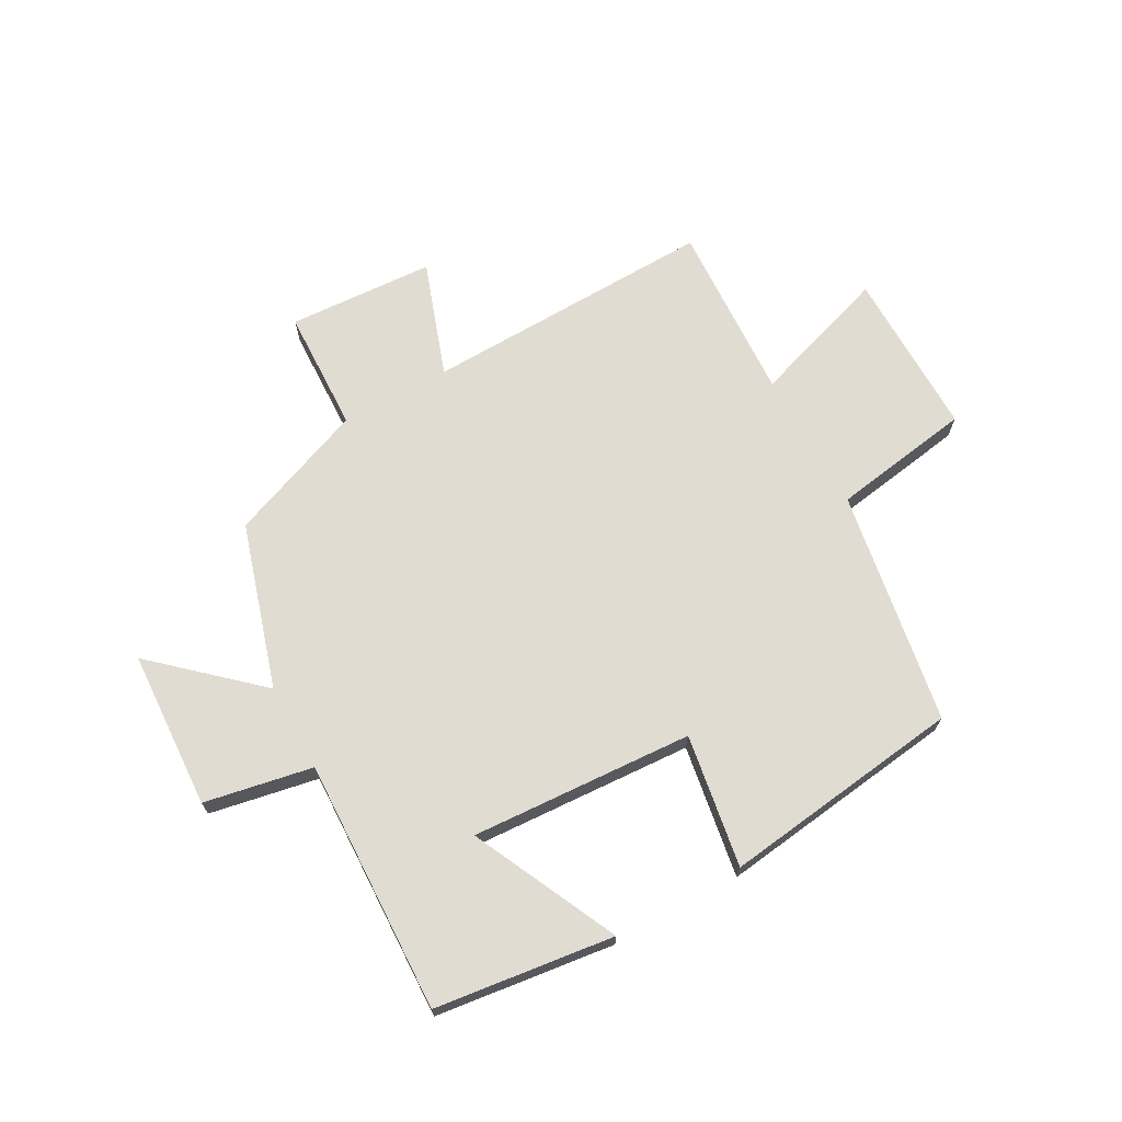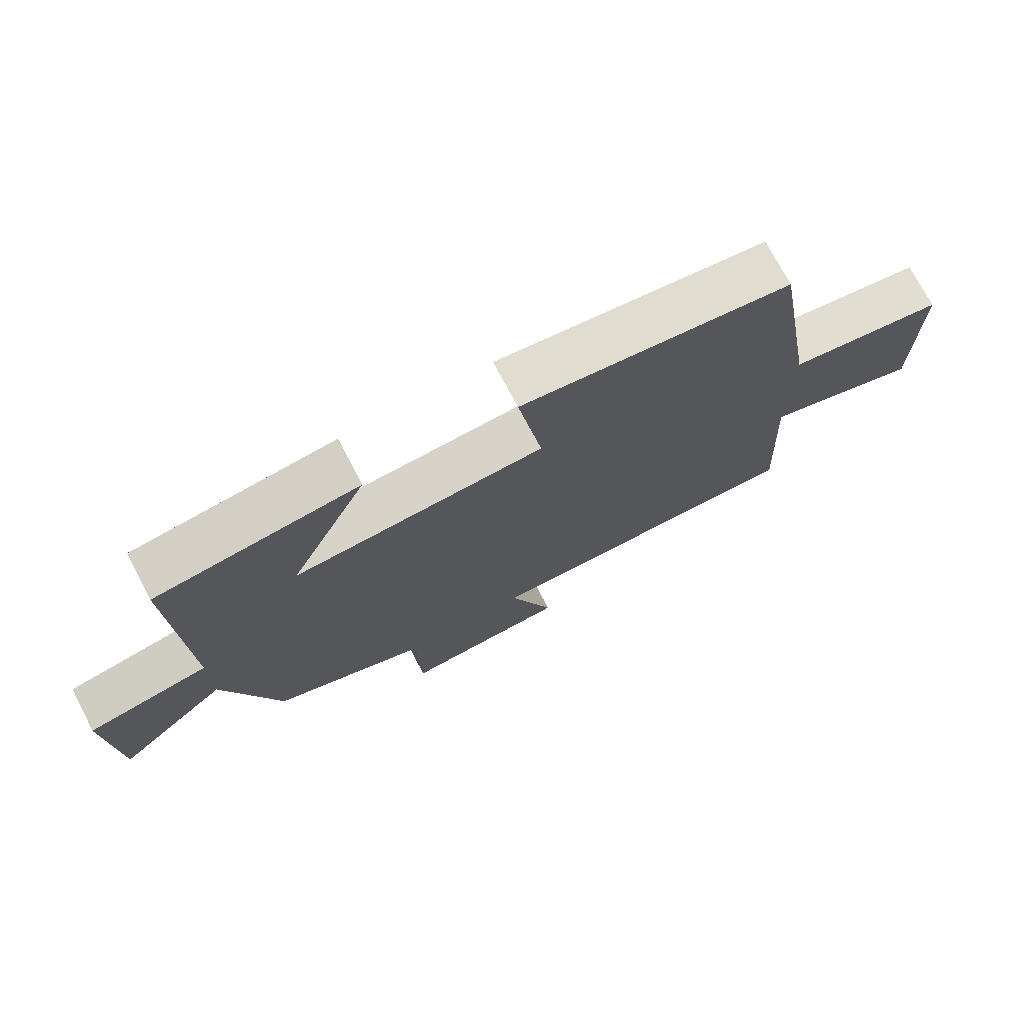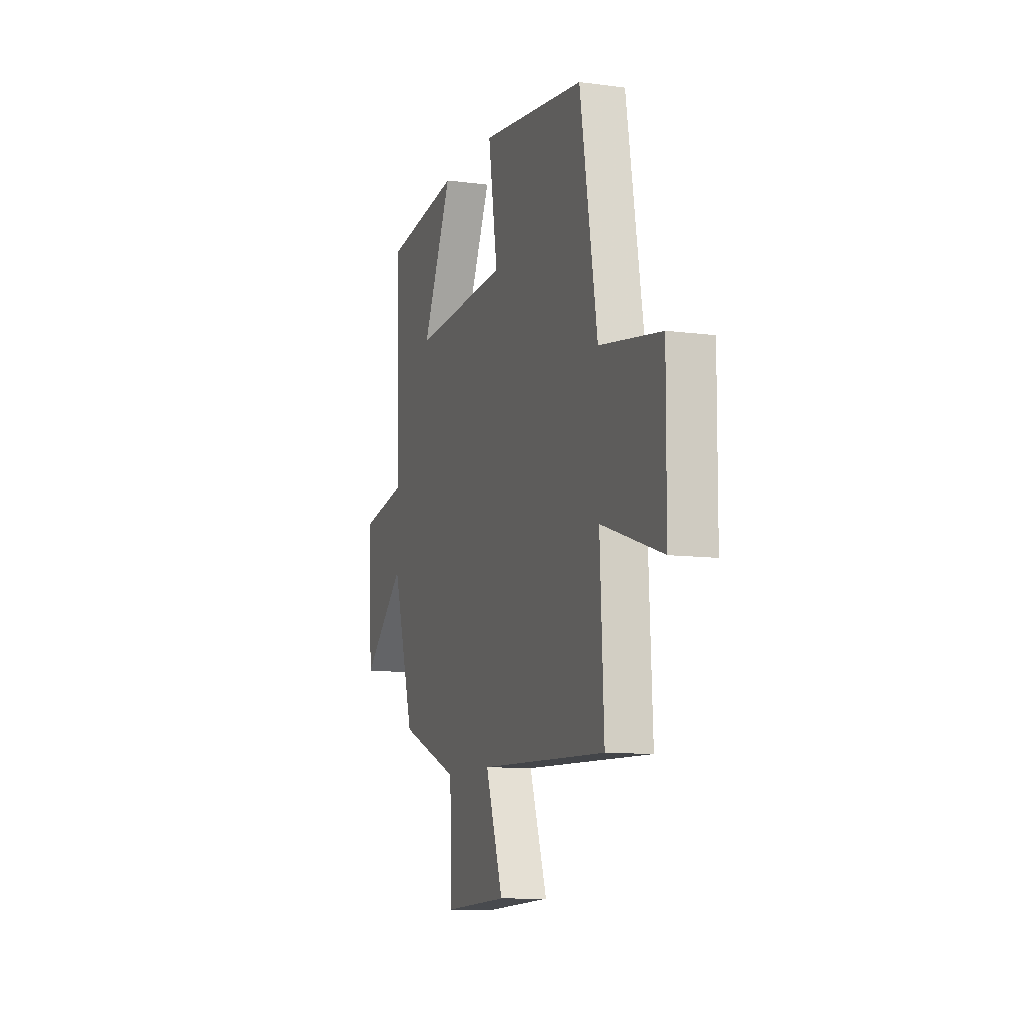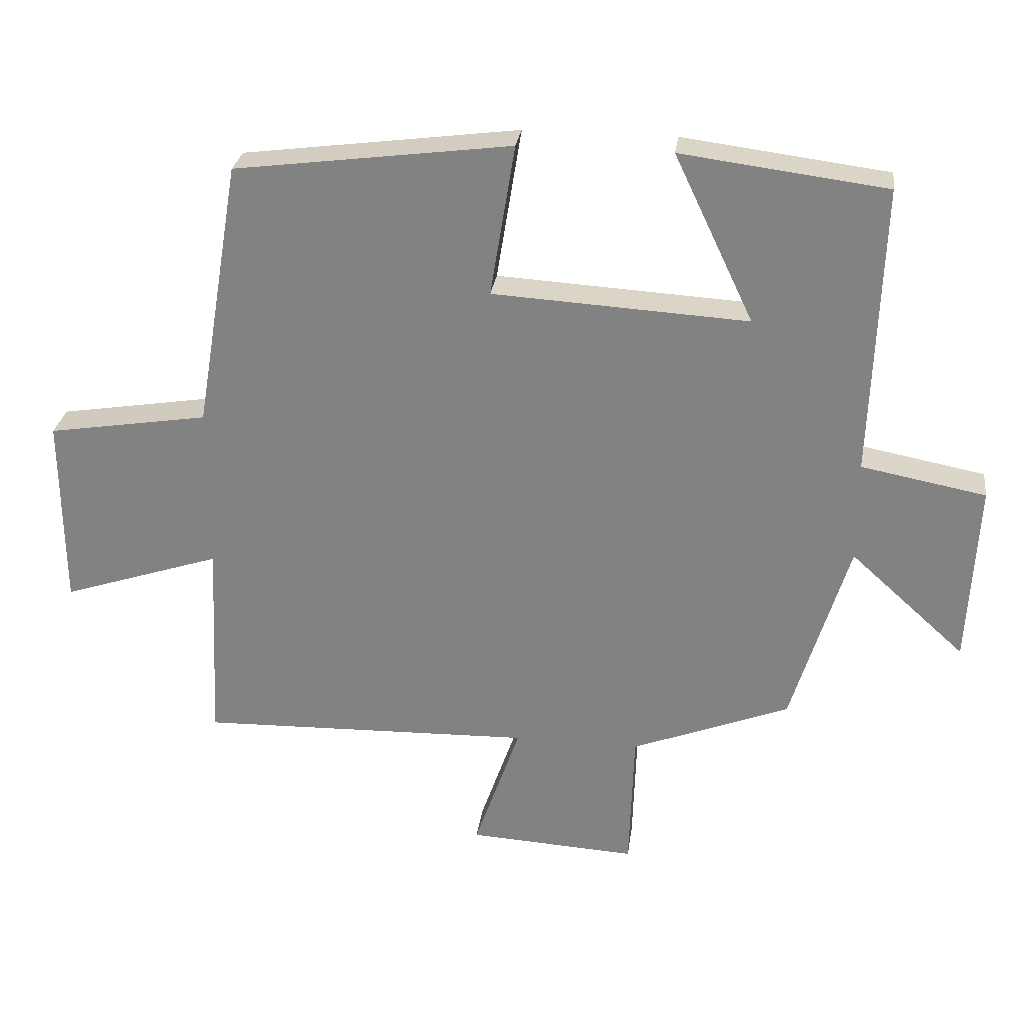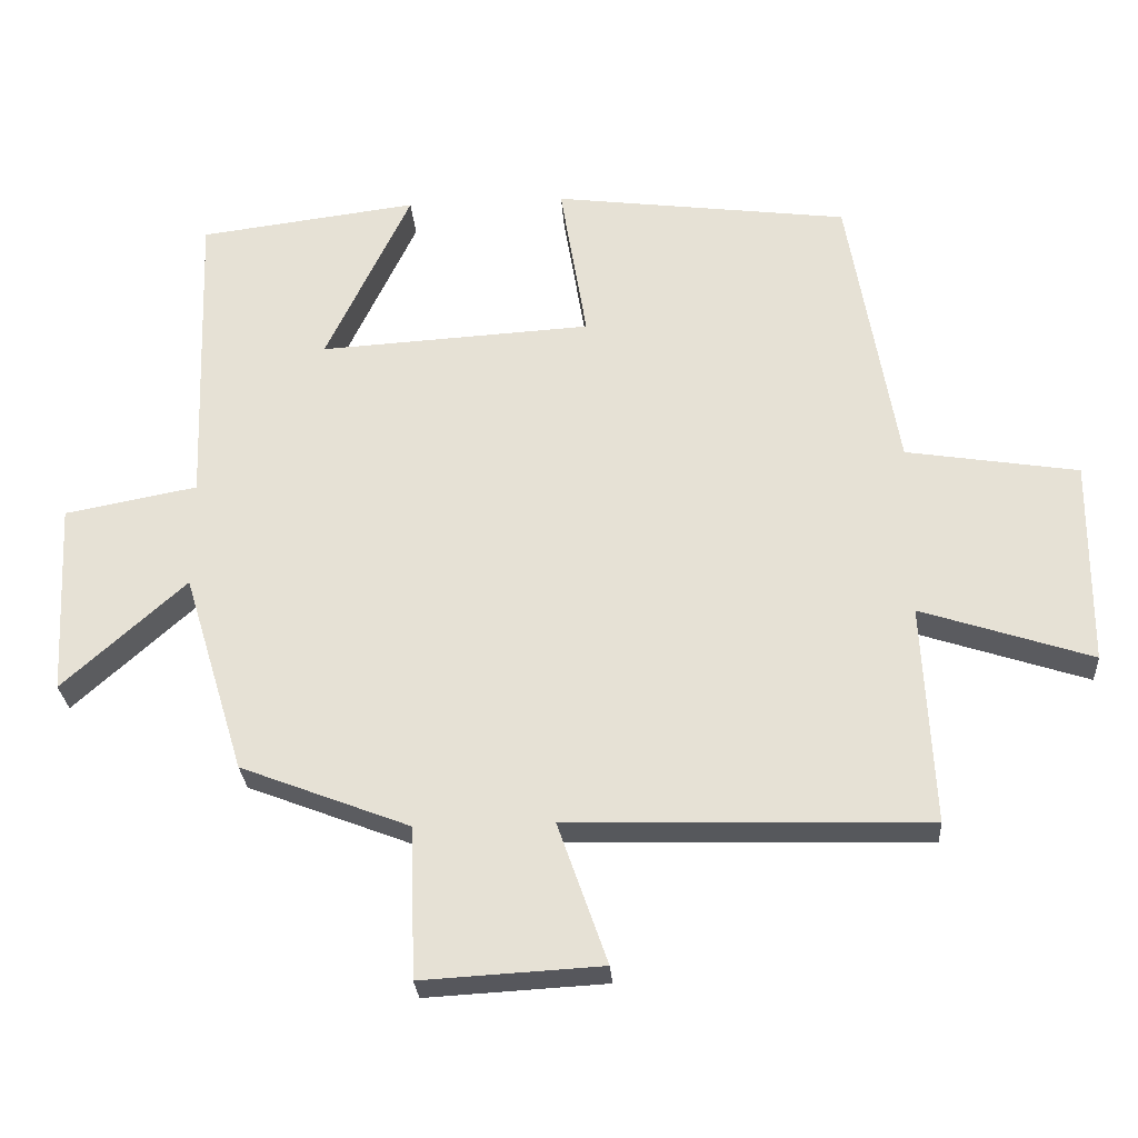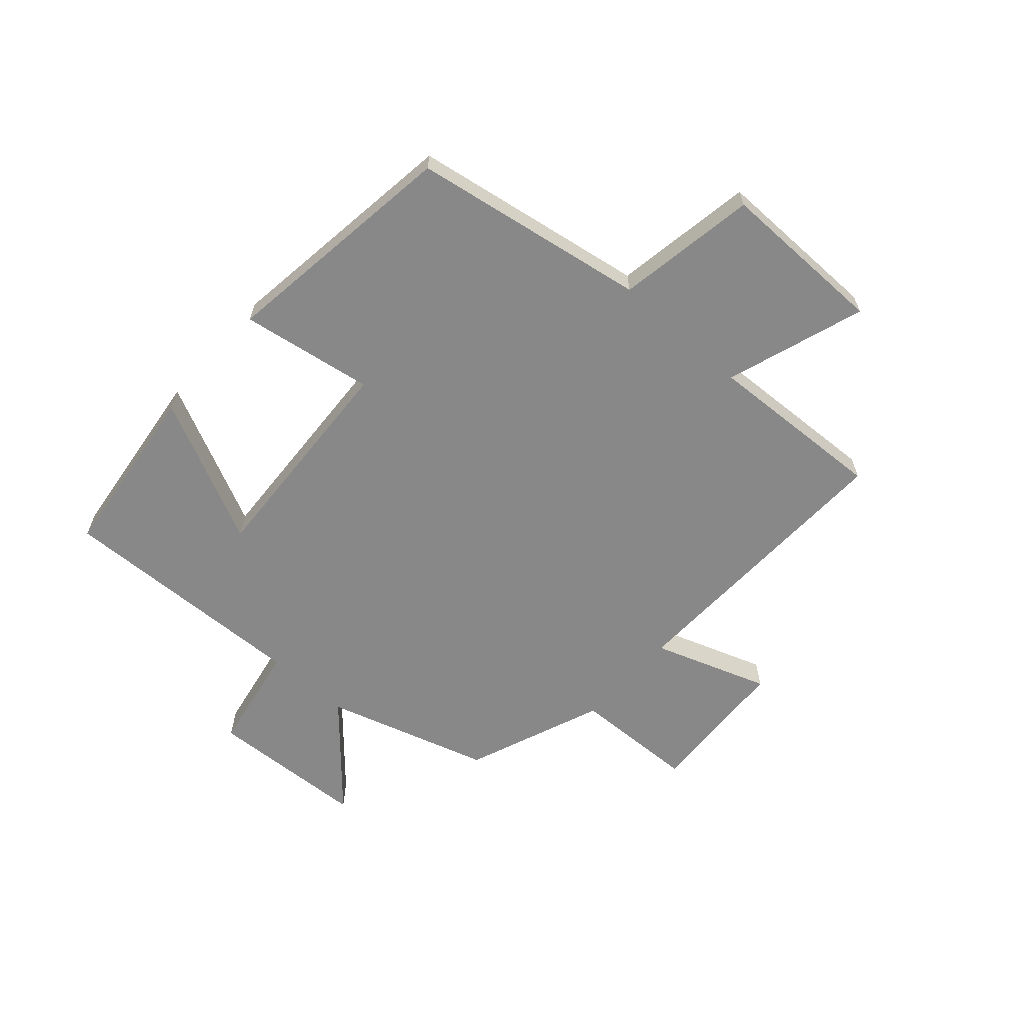
<metadata>
{"format":"obj","ext":"obj","renderer":"f3d","projection":"perspective","resolution":1024,"background":"white","views":[{"elev":69.0,"azim":-28.9,"up":"+Y"},{"elev":73.7,"azim":-27.7,"up":"+Z"},{"elev":-10.2,"azim":71.4,"up":"+Z"},{"elev":28.0,"azim":-172.3,"up":"+Z"},{"elev":-27.7,"azim":4.0,"up":"+Z"},{"elev":-62.7,"azim":48.2,"up":"+Y"}]}
</metadata>
<code>
v 0.515 0.07 -0.514
v 0.013 0.07 -0.5
v 0.082 0.07 -0.698
v -0.17 0.07 -0.712
v -0.177 0.07 -0.5
v -0.414 0.07 -0.408
v -0.5 0.07 -0.126
v -0.672 0.07 -0.281
v -0.686 0.07 -0.009
v -0.5 0.07 0.026
v -0.515 0.07 0.461
v -0.208 0.07 0.5
v -0.327 0.07 0.25
v 0.055 0.07 0.272
v 0.018 0.07 0.5
v 0.432 0.07 0.446
v 0.5 0.07 0.043
v 0.741 0.07 0.004
v 0.739 0.07 -0.284
v 0.5 0.07 -0.205
v 0.515 0 -0.514
v 0.013 0 -0.5
v 0.082 0 -0.698
v -0.17 0 -0.712
v -0.177 0 -0.5
v -0.414 0 -0.408
v -0.5 0 -0.126
v -0.672 0 -0.281
v -0.686 0 -0.009
v -0.5 0 0.026
v -0.515 0 0.461
v -0.208 0 0.5
v -0.327 0 0.25
v 0.055 0 0.272
v 0.018 0 0.5
v 0.432 0 0.446
v 0.5 0 0.043
v 0.741 0 0.004
v 0.739 0 -0.284
v 0.5 0 -0.205
f 17 18 19 20
f 16 17 20
f 15 16 20
f 14 15 20
f 20 1 2
f 14 20 2
f 13 14 2
f 10 11 12 13
f 10 13 2 3
f 7 8 9 10
f 5 6 7 10
f 5 10 3
f 3 4 5
f 40 39 38 37
f 40 37 36
f 40 36 35
f 40 35 34
f 22 21 40
f 22 40 34
f 22 34 33
f 33 32 31 30
f 23 22 33 30
f 30 29 28 27
f 30 27 26 25
f 23 30 25
f 25 24 23
f 1 21 22 2
f 2 22 23 3
f 3 23 24 4
f 4 24 25 5
f 5 25 26 6
f 6 26 27 7
f 7 27 28 8
f 8 28 29 9
f 9 29 30 10
f 10 30 31 11
f 11 31 32 12
f 12 32 33 13
f 13 33 34 14
f 14 34 35 15
f 15 35 36 16
f 16 36 37 17
f 17 37 38 18
f 18 38 39 19
f 19 39 40 20
f 20 40 21 1

</code>
